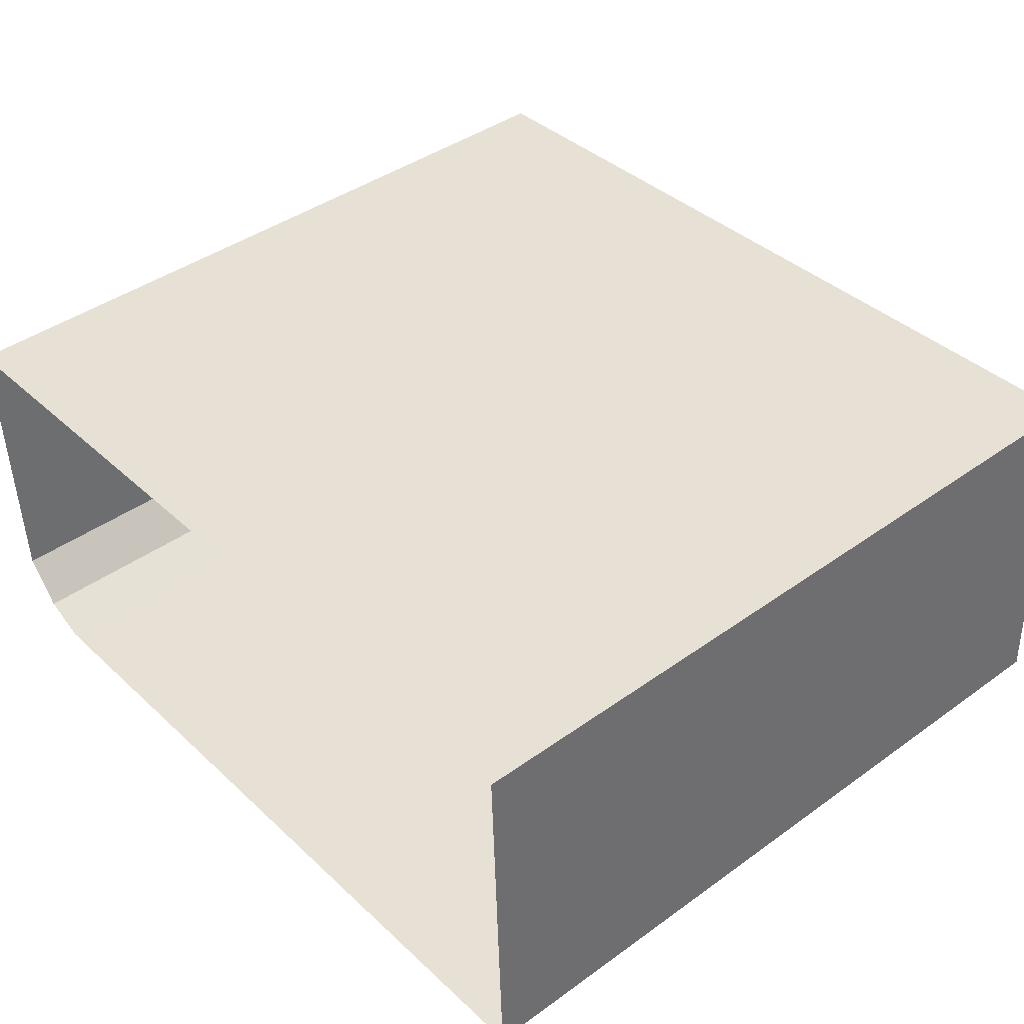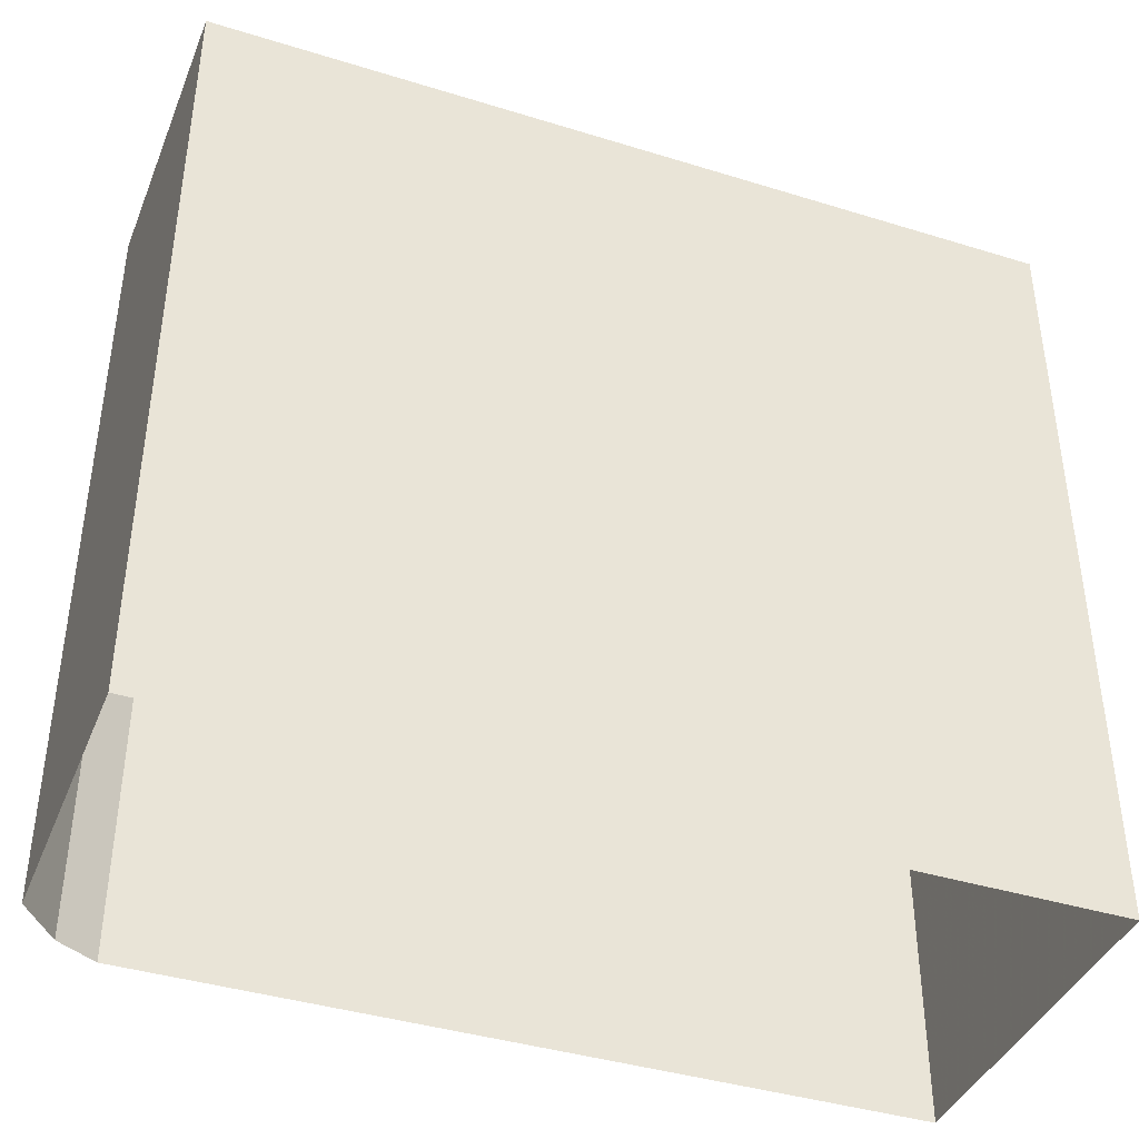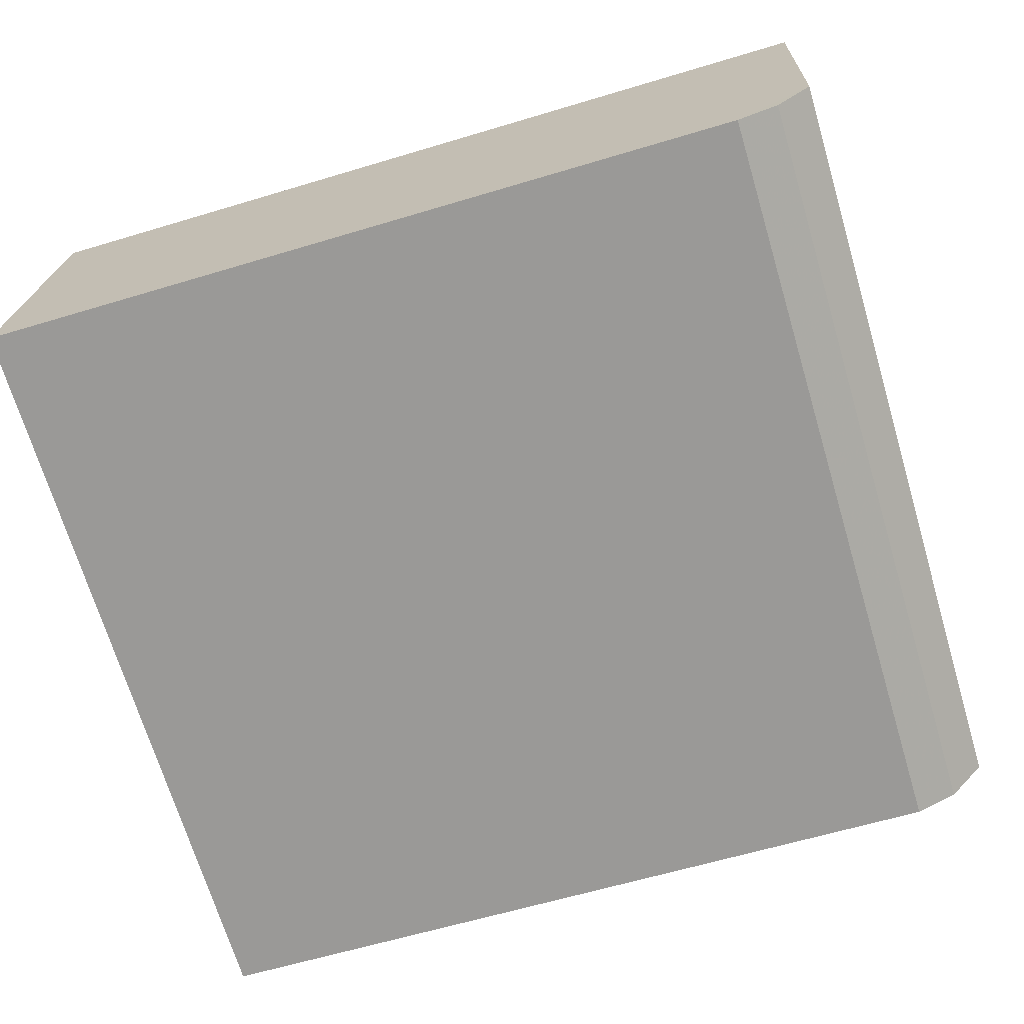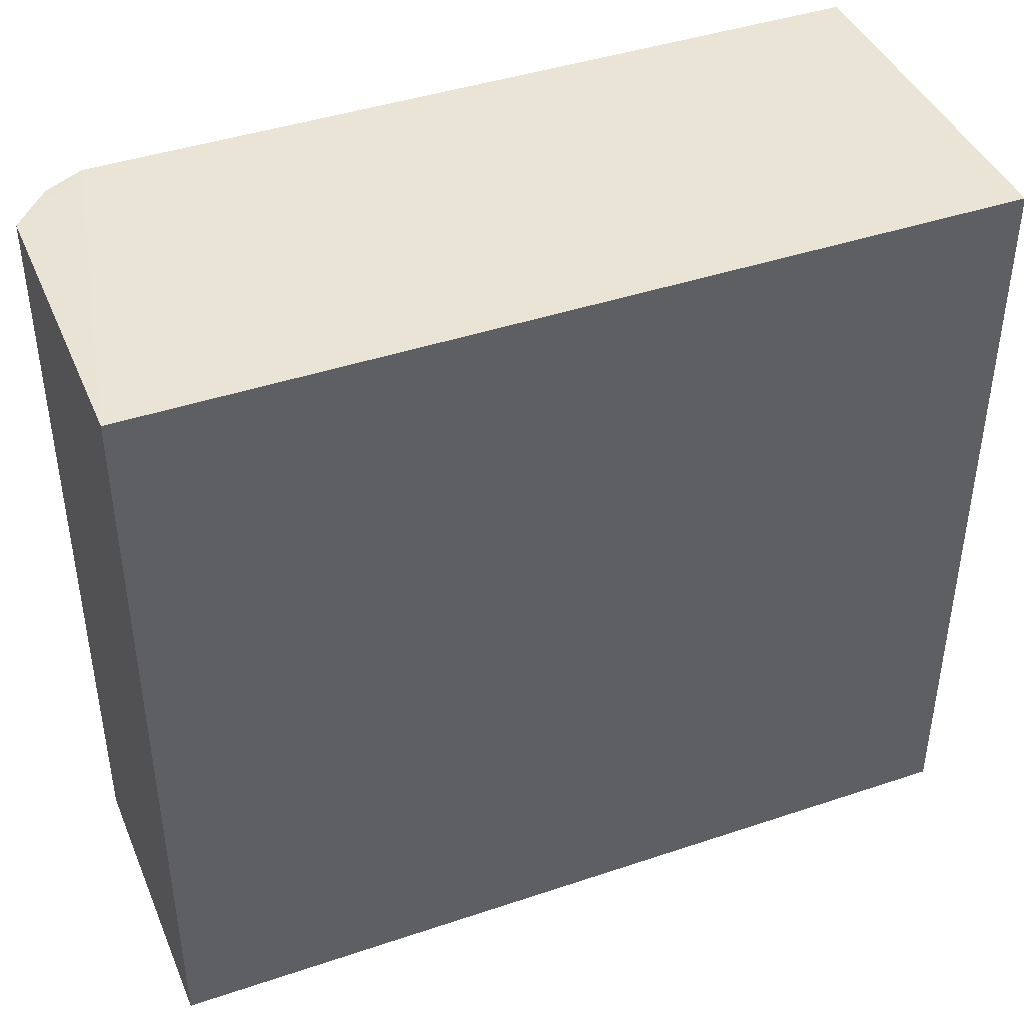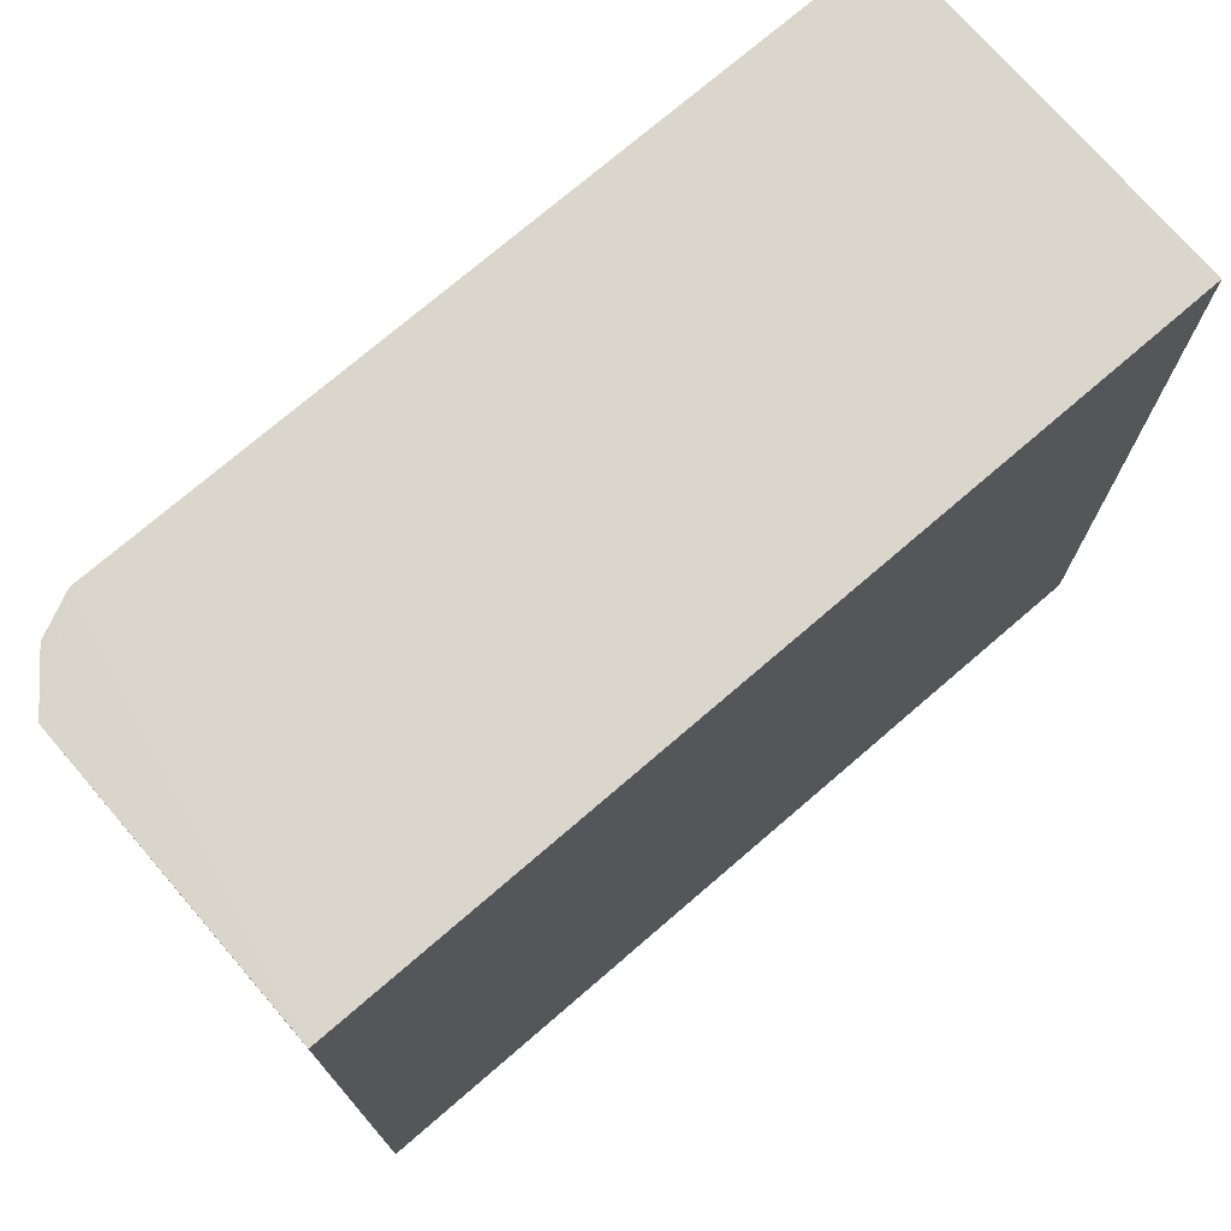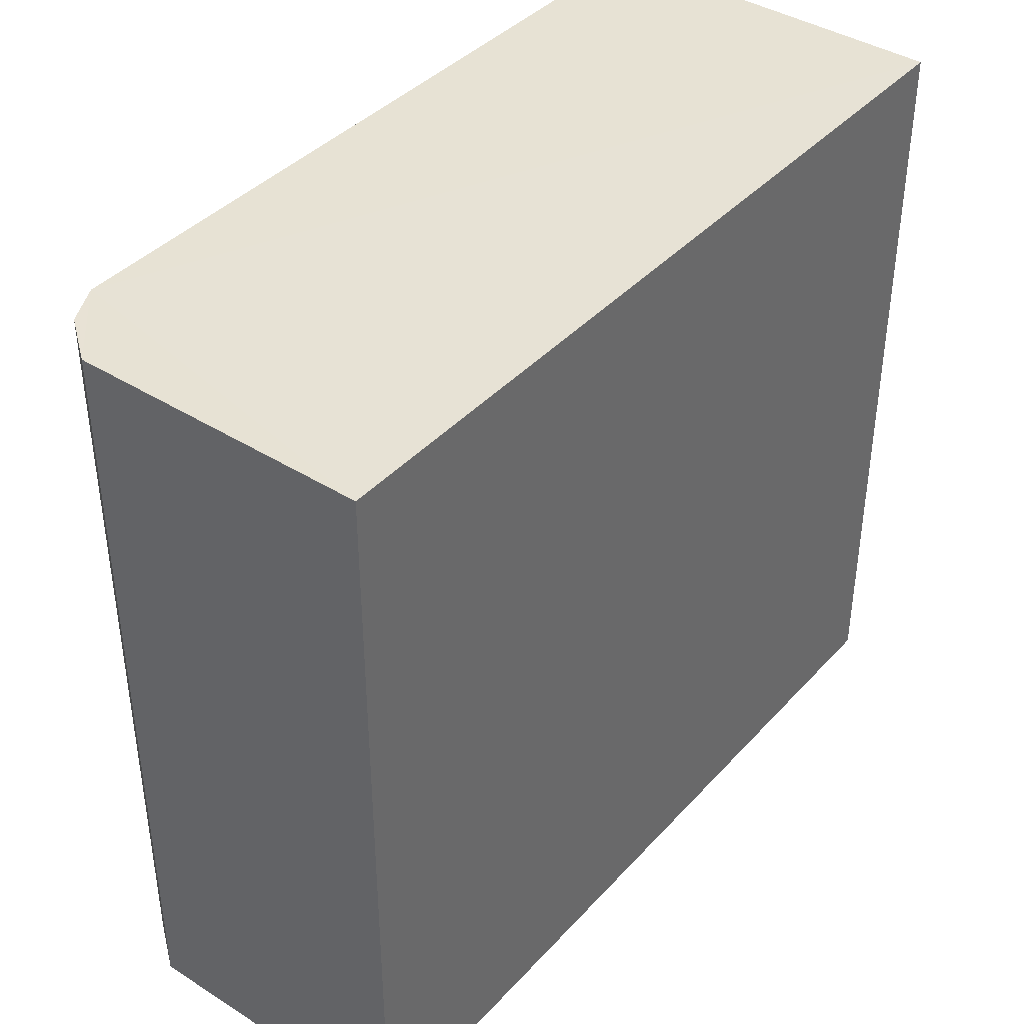
<metadata>
{"format":"obj","ext":"obj","renderer":"f3d","projection":"perspective","resolution":1024,"background":"white","views":[{"elev":41.6,"azim":-130.9,"up":"+Y"},{"elev":-40.4,"azim":157.0,"up":"+Z"},{"elev":-70.0,"azim":16.8,"up":"+Y"},{"elev":42.3,"azim":155.9,"up":"+Z"},{"elev":74.0,"azim":137.1,"up":"+Z"},{"elev":40.0,"azim":125.5,"up":"+Z"}]}
</metadata>
<code>
v -3.73e+05 -1.043e+05 26.96
v -3.73e+05 -1.043e+05 26.96
v -3.73e+05 -1.043e+05 26.96
v -3.73e+05 -1.043e+05 26.96
v -3.73e+05 -1.043e+05 26.96
v -3.73e+05 -1.043e+05 26.96
v -3.73e+05 -1.043e+05 37.5
v -3.73e+05 -1.043e+05 37.5
v -3.73e+05 -1.043e+05 37.5
v -3.73e+05 -1.043e+05 37.5
v -3.73e+05 -1.043e+05 37.5
v -3.73e+05 -1.043e+05 37.5
f 1 2 3
f 4 1 3
f 2 5 3
f 5 6 3
f 7 8 9
f 10 7 9
f 8 11 9
f 11 12 9
f 12 4 3
f 9 12 3
f 11 1 4
f 12 11 4
f 9 3 6
f 10 9 6
f 8 5 2
f 8 7 5
f 11 2 1
f 11 8 2
f 10 6 5
f 7 10 5

</code>
